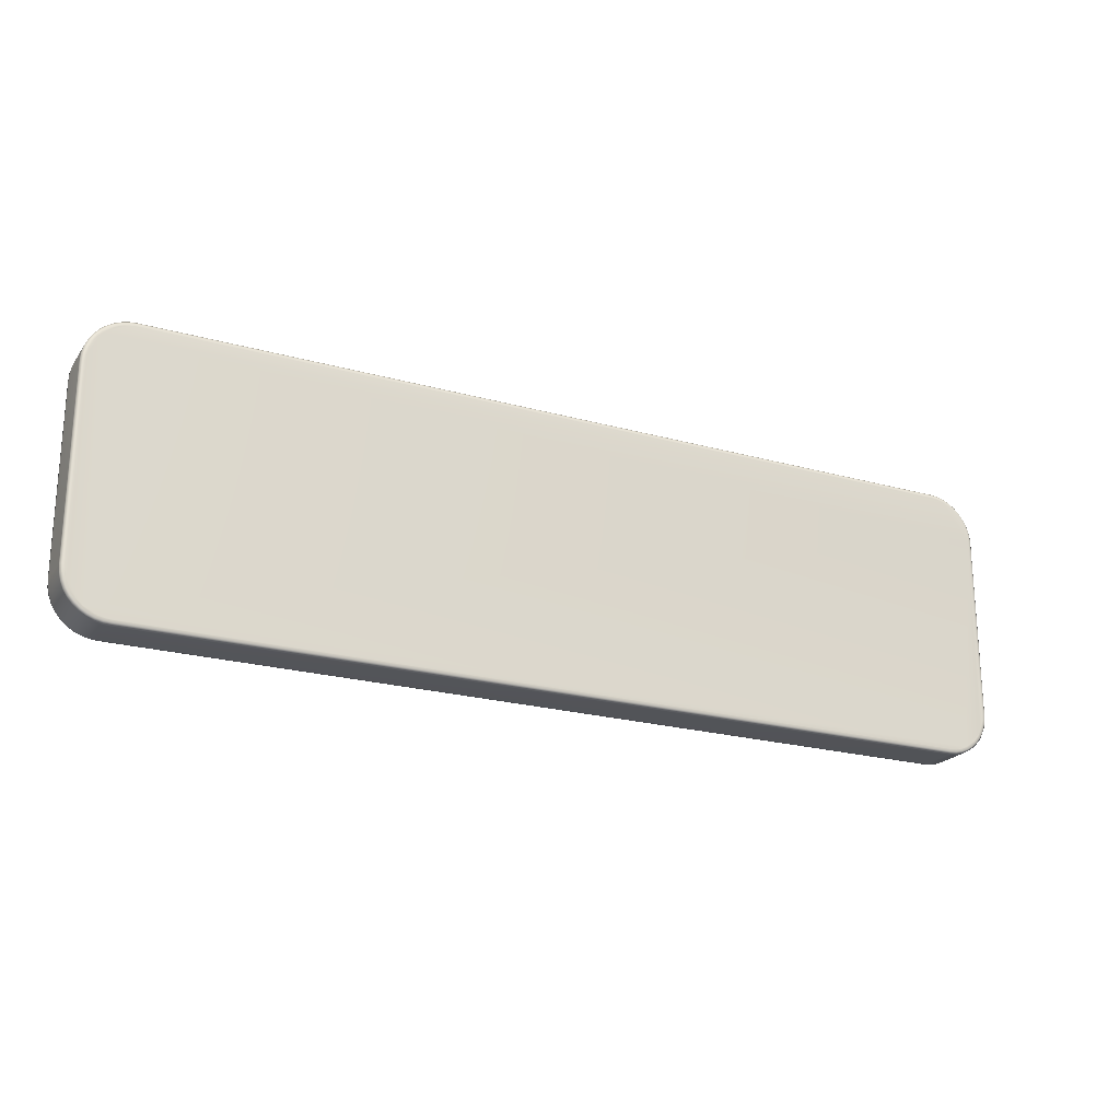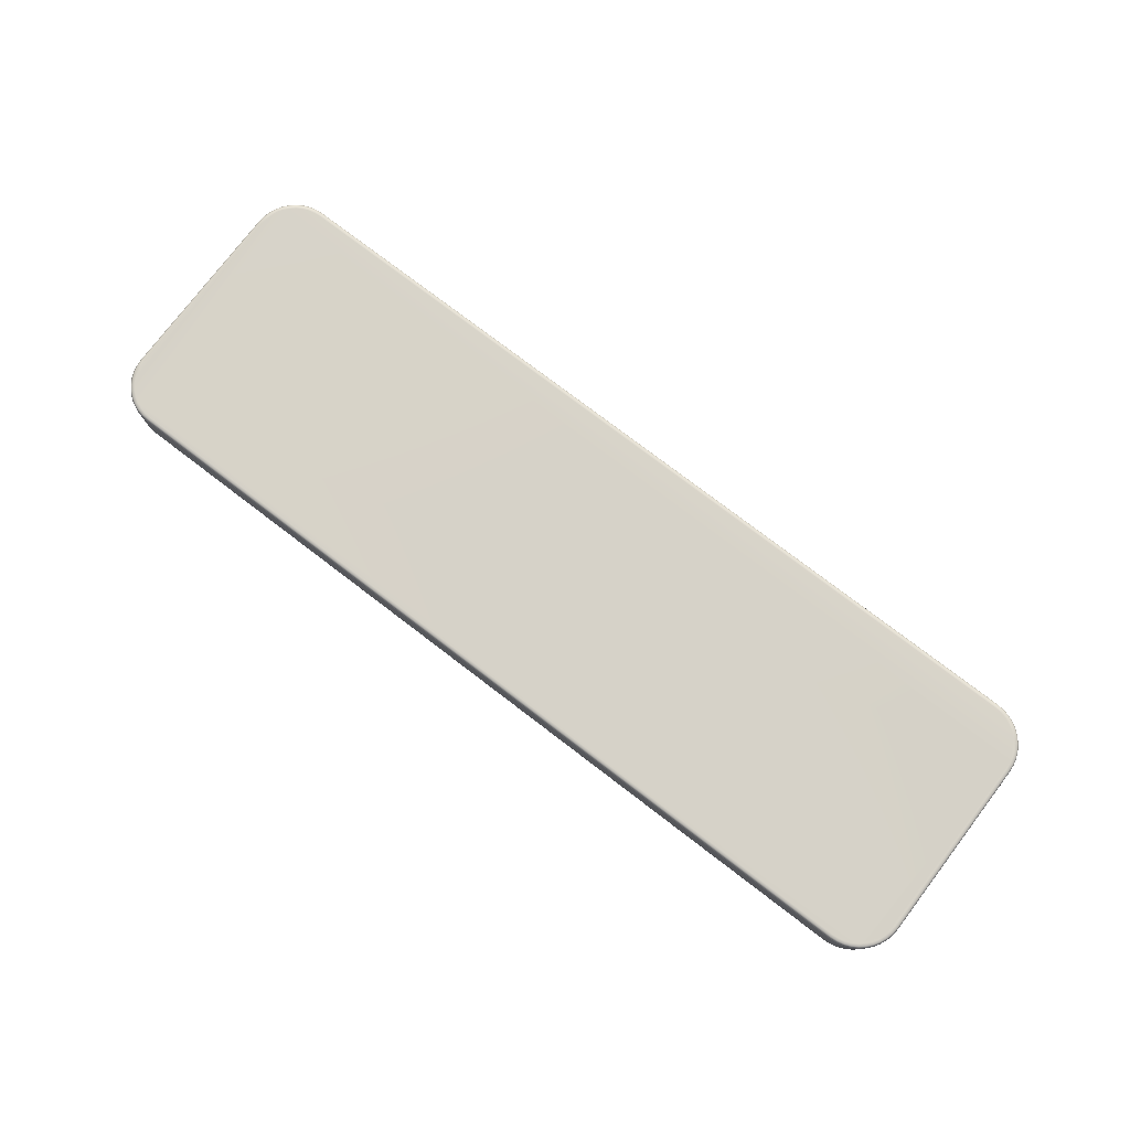
<metadata>
{"format":"obj","ext":"obj","renderer":"f3d","projection":"perspective","resolution":1024,"background":"white","views":[{"elev":-21.9,"azim":-26.2,"up":"+Z"},{"elev":77.2,"azim":37.3,"up":"+Y"}]}
</metadata>
<code>
o Plane
v -0.8996 0 0.29
v -0.9 0.01 0.3
v -0.8998 0.000298 0.2957
v -0.9 0.00432 0.2997
v -0.99 0 0.1996
v -1 0.01 0.2
v -0.9957 0.000298 0.1998
v -0.9997 0.00432 0.2
v -0.9141 0 0.2889
v -0.9156 0.01 0.2988
v -0.915 0.000298 0.2945
v -0.9156 0.00432 0.2985
v -0.9278 0 0.2856
v -0.9309 0.01 0.2951
v -0.9296 0.000298 0.291
v -0.9308 0.00432 0.2948
v -0.9408 0 0.2802
v -0.9454 0.01 0.2891
v -0.9434 0.000298 0.2852
v -0.9453 0.00432 0.2888
v -0.9529 0 0.2728
v -0.9588 0.01 0.2809
v -0.9562 0.000298 0.2774
v -0.9586 0.00432 0.2807
v -0.9636 0 0.2636
v -0.9707 0.01 0.2707
v -0.9676 0.000298 0.2676
v -0.9705 0.00432 0.2705
v -0.9728 0 0.2529
v -0.9809 0.01 0.2588
v -0.9774 0.000298 0.2562
v -0.9807 0.00432 0.2586
v -0.9802 0 0.2408
v -0.9891 0.01 0.2454
v -0.9852 0.000298 0.2434
v -0.9888 0.00432 0.2453
v -0.9856 0 0.2278
v -0.9951 0.01 0.2309
v -0.991 0.000298 0.2296
v -0.9948 0.00432 0.2308
v -0.9889 0 0.2141
v -0.9988 0.01 0.2156
v -0.9945 0.000298 0.215
v -0.9985 0.00432 0.2156
v 0.99 0 0.1996
v 1 0.01 0.2
v 0.9957 0.000298 0.1998
v 0.9997 0.00432 0.2
v 0.8996 0 0.29
v 0.9 0.01 0.3
v 0.8998 0.000298 0.2957
v 0.9 0.00432 0.2997
v 0.9889 0 0.2141
v 0.9988 0.01 0.2156
v 0.9945 0.000298 0.215
v 0.9985 0.00432 0.2156
v 0.9856 0 0.2278
v 0.9951 0.01 0.2309
v 0.991 0.000298 0.2296
v 0.9948 0.00432 0.2308
v 0.9802 0 0.2408
v 0.9891 0.01 0.2454
v 0.9852 0.000298 0.2434
v 0.9888 0.00432 0.2453
v 0.9728 0 0.2529
v 0.9809 0.01 0.2588
v 0.9774 0.000298 0.2562
v 0.9807 0.00432 0.2586
v 0.9636 0 0.2636
v 0.9707 0.01 0.2707
v 0.9676 0.000298 0.2676
v 0.9705 0.00432 0.2705
v 0.9529 0 0.2728
v 0.9588 0.01 0.2809
v 0.9562 0.000298 0.2774
v 0.9586 0.00432 0.2807
v 0.9408 0 0.2802
v 0.9454 0.01 0.2891
v 0.9434 0.000298 0.2852
v 0.9453 0.00432 0.2888
v 0.9278 0 0.2856
v 0.9309 0.01 0.2951
v 0.9296 0.000298 0.291
v 0.9308 0.00432 0.2948
v 0.9141 0 0.2889
v 0.9156 0.01 0.2988
v 0.915 0.000298 0.2945
v 0.9156 0.00432 0.2985
v -0.8996 0 -0.29
v -0.9 0.01 -0.3
v -0.8998 0.000298 -0.2957
v -0.9 0.00432 -0.2997
v -1 0.01 -0.2
v -0.99 0 -0.1996
v -0.9997 0.00432 -0.2
v -0.9957 0.000298 -0.1998
v -0.9141 0 -0.2889
v -0.9156 0.01 -0.2988
v -0.915 0.000298 -0.2945
v -0.9156 0.00432 -0.2985
v -0.9278 0 -0.2856
v -0.9309 0.01 -0.2951
v -0.9296 0.000298 -0.291
v -0.9308 0.00432 -0.2948
v -0.9408 0 -0.2802
v -0.9454 0.01 -0.2891
v -0.9434 0.000298 -0.2852
v -0.9453 0.00432 -0.2888
v -0.9529 0 -0.2728
v -0.9588 0.01 -0.2809
v -0.9562 0.000298 -0.2774
v -0.9586 0.00432 -0.2807
v -0.9636 0 -0.2636
v -0.9707 0.01 -0.2707
v -0.9676 0.000298 -0.2676
v -0.9705 0.00432 -0.2705
v -0.9728 0 -0.2529
v -0.9809 0.01 -0.2588
v -0.9774 0.000298 -0.2562
v -0.9807 0.00432 -0.2586
v -0.9802 0 -0.2408
v -0.9891 0.01 -0.2454
v -0.9852 0.000298 -0.2434
v -0.9888 0.00432 -0.2453
v -0.9856 0 -0.2278
v -0.9951 0.01 -0.2309
v -0.991 0.000298 -0.2296
v -0.9948 0.00432 -0.2308
v -0.9889 0 -0.2141
v -0.9988 0.01 -0.2156
v -0.9945 0.000298 -0.215
v -0.9985 0.00432 -0.2156
v 0.8996 0 -0.29
v 0.9 0.01 -0.3
v 0.8998 0.000298 -0.2957
v 0.9 0.00432 -0.2997
v 0.99 0 -0.1996
v 1 0.01 -0.2
v 0.9957 0.000298 -0.1998
v 0.9997 0.00432 -0.2
v 0.9141 0 -0.2889
v 0.9156 0.01 -0.2988
v 0.915 0.000298 -0.2945
v 0.9156 0.00432 -0.2985
v 0.9278 0 -0.2856
v 0.9309 0.01 -0.2951
v 0.9296 0.000298 -0.291
v 0.9308 0.00432 -0.2948
v 0.9408 0 -0.2802
v 0.9454 0.01 -0.2891
v 0.9434 0.000298 -0.2852
v 0.9453 0.00432 -0.2888
v 0.9529 0 -0.2728
v 0.9588 0.01 -0.2809
v 0.9562 0.000298 -0.2774
v 0.9586 0.00432 -0.2807
v 0.9636 0 -0.2636
v 0.9707 0.01 -0.2707
v 0.9676 0.000298 -0.2676
v 0.9705 0.00432 -0.2705
v 0.9728 0 -0.2529
v 0.9809 0.01 -0.2588
v 0.9774 0.000298 -0.2562
v 0.9807 0.00432 -0.2586
v 0.9802 0 -0.2408
v 0.9891 0.01 -0.2454
v 0.9852 0.000298 -0.2434
v 0.9888 0.00432 -0.2453
v 0.9856 0 -0.2278
v 0.9951 0.01 -0.2309
v 0.991 0.000298 -0.2296
v 0.9948 0.00432 -0.2308
v 0.9889 0 -0.2141
v 0.9988 0.01 -0.2156
v 0.9945 0.000298 -0.215
v 0.9985 0.00432 -0.2156
v -0.99 0.1 -0.1996
v -1 0.09 -0.2
v -0.9957 0.0997 -0.1998
v -0.9997 0.09568 -0.2
v -1 0.09 0.2
v -0.99 0.1 0.1996
v -0.9997 0.09568 0.2
v -0.9957 0.0997 0.1998
v -0.9988 0.09 0.2156
v -0.9889 0.1 0.2141
v -0.9985 0.09568 0.2156
v -0.9945 0.0997 0.215
v -0.9951 0.09 0.2309
v -0.9856 0.1 0.2278
v -0.9948 0.09568 0.2308
v -0.991 0.0997 0.2296
v -0.9891 0.09 0.2454
v -0.9802 0.1 0.2408
v -0.9888 0.09568 0.2453
v -0.9852 0.0997 0.2434
v -0.9809 0.09 0.2588
v -0.9728 0.1 0.2529
v -0.9807 0.09568 0.2586
v -0.9774 0.0997 0.2562
v -0.9707 0.09 0.2707
v -0.9636 0.1 0.2636
v -0.9705 0.09568 0.2705
v -0.9676 0.0997 0.2676
v -0.9588 0.09 0.2809
v -0.9529 0.1 0.2728
v -0.9586 0.09568 0.2807
v -0.9562 0.0997 0.2774
v -0.9454 0.09 0.2891
v -0.9408 0.1 0.2802
v -0.9453 0.09568 0.2888
v -0.9434 0.0997 0.2852
v -0.9309 0.09 0.2951
v -0.9278 0.1 0.2856
v -0.9308 0.09568 0.2948
v -0.9296 0.0997 0.291
v -0.9156 0.09 0.2988
v -0.9141 0.1 0.2889
v -0.9156 0.09568 0.2985
v -0.915 0.0997 0.2945
v -0.9 0.09 0.3
v -0.8996 0.1 0.29
v -0.9 0.09568 0.2997
v -0.8998 0.0997 0.2957
v 0.9 0.09 0.3
v 0.8996 0.1 0.29
v 0.9 0.09568 0.2997
v 0.8998 0.0997 0.2957
v 0.9156 0.09 0.2988
v 0.9141 0.1 0.2889
v 0.9156 0.09568 0.2985
v 0.915 0.0997 0.2945
v 0.9309 0.09 0.2951
v 0.9278 0.1 0.2856
v 0.9308 0.09568 0.2948
v 0.9296 0.0997 0.291
v 0.9454 0.09 0.2891
v 0.9408 0.1 0.2802
v 0.9453 0.09568 0.2888
v 0.9434 0.0997 0.2852
v 0.9588 0.09 0.2809
v 0.9529 0.1 0.2728
v 0.9586 0.09568 0.2807
v 0.9562 0.0997 0.2774
v 0.9707 0.09 0.2707
v 0.9636 0.1 0.2636
v 0.9705 0.09568 0.2705
v 0.9676 0.0997 0.2676
v 0.9809 0.09 0.2588
v 0.9728 0.1 0.2529
v 0.9807 0.09568 0.2586
v 0.9774 0.0997 0.2562
v 0.9891 0.09 0.2454
v 0.9802 0.1 0.2408
v 0.9888 0.09568 0.2453
v 0.9852 0.0997 0.2434
v 0.9951 0.09 0.2309
v 0.9856 0.1 0.2278
v 0.9948 0.09568 0.2308
v 0.991 0.0997 0.2296
v 0.9988 0.09 0.2156
v 0.9889 0.1 0.2141
v 0.9985 0.09568 0.2156
v 0.9945 0.0997 0.215
v 1 0.09 0.2
v 0.99 0.1 0.1996
v 0.9997 0.09568 0.2
v 0.9957 0.0997 0.1998
v 1 0.09 -0.2
v 0.99 0.1 -0.1996
v 0.9997 0.09568 -0.2
v 0.9957 0.0997 -0.1998
v 0.9988 0.09 -0.2156
v 0.9889 0.1 -0.2141
v 0.9985 0.09568 -0.2156
v 0.9945 0.0997 -0.215
v 0.9951 0.09 -0.2309
v 0.9856 0.1 -0.2278
v 0.9948 0.09568 -0.2308
v 0.991 0.0997 -0.2296
v 0.9891 0.09 -0.2454
v 0.9802 0.1 -0.2408
v 0.9888 0.09568 -0.2453
v 0.9852 0.0997 -0.2434
v 0.9809 0.09 -0.2588
v 0.9728 0.1 -0.2529
v 0.9807 0.09568 -0.2586
v 0.9774 0.0997 -0.2562
v 0.9707 0.09 -0.2707
v 0.9636 0.1 -0.2636
v 0.9705 0.09568 -0.2705
v 0.9676 0.0997 -0.2676
v 0.9588 0.09 -0.2809
v 0.9529 0.1 -0.2728
v 0.9586 0.09568 -0.2807
v 0.9562 0.0997 -0.2774
v 0.9454 0.09 -0.2891
v 0.9408 0.1 -0.2802
v 0.9453 0.09568 -0.2888
v 0.9434 0.0997 -0.2852
v 0.9309 0.09 -0.2951
v 0.9278 0.1 -0.2856
v 0.9308 0.09568 -0.2948
v 0.9296 0.0997 -0.291
v 0.9156 0.09 -0.2988
v 0.9141 0.1 -0.2889
v 0.9156 0.09568 -0.2985
v 0.915 0.0997 -0.2945
v 0.9 0.09 -0.3
v 0.8996 0.1 -0.29
v 0.9 0.09568 -0.2997
v 0.8998 0.0997 -0.2957
v -0.9 0.09 -0.3
v -0.8996 0.1 -0.29
v -0.9 0.09568 -0.2997
v -0.8998 0.0997 -0.2957
v -0.9156 0.09 -0.2988
v -0.9141 0.1 -0.2889
v -0.9156 0.09568 -0.2985
v -0.915 0.0997 -0.2945
v -0.9309 0.09 -0.2951
v -0.9278 0.1 -0.2856
v -0.9308 0.09568 -0.2948
v -0.9296 0.0997 -0.291
v -0.9454 0.09 -0.2891
v -0.9408 0.1 -0.2802
v -0.9453 0.09568 -0.2888
v -0.9434 0.0997 -0.2852
v -0.9588 0.09 -0.2809
v -0.9529 0.1 -0.2728
v -0.9586 0.09568 -0.2807
v -0.9562 0.0997 -0.2774
v -0.9707 0.09 -0.2707
v -0.9636 0.1 -0.2636
v -0.9705 0.09568 -0.2705
v -0.9676 0.0997 -0.2676
v -0.9809 0.09 -0.2588
v -0.9728 0.1 -0.2529
v -0.9807 0.09568 -0.2586
v -0.9774 0.0997 -0.2562
v -0.9891 0.09 -0.2454
v -0.9802 0.1 -0.2408
v -0.9888 0.09568 -0.2453
v -0.9852 0.0997 -0.2434
v -0.9951 0.09 -0.2309
v -0.9856 0.1 -0.2278
v -0.9948 0.09568 -0.2308
v -0.991 0.0997 -0.2296
v -0.9988 0.09 -0.2156
v -0.9889 0.1 -0.2141
v -0.9985 0.09568 -0.2156
v -0.9945 0.0997 -0.215
f 50 221 2
f 18 205 22
f 106 321 102
f 86 225 50
f 14 209 18
f 110 325 106
f 142 301 146
f 109 45 25
f 114 329 110
f 210 274 338
f 6 178 93
f 118 333 114
f 170 273 174
f 54 257 58
f 122 337 118
f 166 277 170
f 90 309 134
f 126 341 122
f 42 181 6
f 162 281 166
f 82 229 86
f 130 345 126
f 10 213 14
f 158 285 162
f 78 233 82
f 134 305 142
f 46 261 54
f 154 289 158
f 74 237 78
f 102 317 98
f 38 185 42
f 150 293 154
f 70 241 74
f 34 189 38
f 146 297 150
f 66 245 70
f 30 193 34
f 174 269 138
f 62 249 66
f 26 197 30
f 98 313 90
f 58 253 62
f 22 201 26
f 93 349 130
f 138 265 46
f 5 96 94
f 7 95 96
f 8 93 95
f 41 7 5
f 43 8 7
f 44 6 8
f 41 39 43
f 43 40 44
f 40 42 44
f 37 35 39
f 39 36 40
f 36 38 40
f 29 35 33
f 31 36 35
f 36 30 34
f 25 31 29
f 27 32 31
f 28 30 32
f 25 23 27
f 23 28 27
f 24 26 28
f 17 23 21
f 19 24 23
f 24 18 22
f 13 19 17
f 19 16 20
f 16 18 20
f 13 11 15
f 15 12 16
f 12 14 16
f 9 3 11
f 11 4 12
f 12 2 10
f 49 3 1
f 51 4 3
f 52 2 4
f 85 51 49
f 87 52 51
f 88 50 52
f 81 87 85
f 83 88 87
f 88 82 86
f 81 79 83
f 83 80 84
f 80 82 84
f 73 79 77
f 79 76 80
f 76 78 80
f 69 75 73
f 71 76 75
f 72 74 76
f 69 67 71
f 71 68 72
f 72 66 70
f 65 63 67
f 67 64 68
f 64 66 68
f 57 63 61
f 59 64 63
f 64 58 62
f 53 59 57
f 55 60 59
f 56 58 60
f 53 47 55
f 55 48 56
f 56 46 54
f 137 47 45
f 139 48 47
f 140 46 48
f 173 139 137
f 175 140 139
f 176 138 140
f 173 171 175
f 175 172 176
f 172 174 176
f 169 167 171
f 171 168 172
f 168 170 172
f 161 167 165
f 163 168 167
f 168 162 166
f 157 163 161
f 159 164 163
f 160 162 164
f 157 155 159
f 155 160 159
f 156 158 160
f 149 155 153
f 151 156 155
f 156 150 154
f 145 151 149
f 151 148 152
f 148 150 152
f 145 143 147
f 147 144 148
f 144 146 148
f 141 135 143
f 143 136 144
f 144 134 142
f 89 135 133
f 91 136 135
f 92 134 136
f 97 91 89
f 99 92 91
f 100 90 92
f 101 99 97
f 103 100 99
f 100 102 98
f 101 107 103
f 103 108 104
f 108 102 104
f 109 107 105
f 107 112 108
f 112 106 108
f 113 111 109
f 115 112 111
f 116 110 112
f 113 119 115
f 115 120 116
f 116 118 114
f 117 123 119
f 119 124 120
f 124 118 120
f 125 123 121
f 127 124 123
f 124 126 122
f 129 127 125
f 131 128 127
f 132 126 128
f 129 96 131
f 131 95 132
f 132 93 130
f 181 180 178
f 183 179 180
f 184 177 179
f 181 187 183
f 183 188 184
f 184 186 182
f 189 187 185
f 187 192 188
f 192 186 188
f 189 195 191
f 195 192 191
f 196 190 192
f 197 195 193
f 195 200 196
f 196 198 194
f 201 199 197
f 199 204 200
f 200 202 198
f 205 203 201
f 207 204 203
f 208 202 204
f 209 207 205
f 211 208 207
f 212 206 208
f 209 215 211
f 211 216 212
f 212 214 210
f 217 215 213
f 219 216 215
f 216 218 214
f 221 219 217
f 223 220 219
f 224 218 220
f 225 223 221
f 227 224 223
f 228 222 224
f 225 231 227
f 227 232 228
f 228 230 226
f 229 235 231
f 231 236 232
f 236 230 232
f 237 235 233
f 239 236 235
f 240 234 236
f 237 243 239
f 239 244 240
f 244 238 240
f 245 243 241
f 243 248 244
f 244 246 242
f 249 247 245
f 251 248 247
f 252 246 248
f 249 255 251
f 255 252 251
f 256 250 252
f 257 255 253
f 255 260 256
f 256 258 254
f 261 259 257
f 263 260 259
f 260 262 258
f 265 263 261
f 267 264 263
f 268 262 264
f 269 267 265
f 271 268 267
f 272 266 268
f 269 275 271
f 271 276 272
f 272 274 270
f 277 275 273
f 275 280 276
f 280 274 276
f 277 283 279
f 283 280 279
f 284 278 280
f 285 283 281
f 283 288 284
f 284 286 282
f 289 287 285
f 287 292 288
f 288 290 286
f 293 291 289
f 295 292 291
f 296 290 292
f 297 295 293
f 299 296 295
f 300 294 296
f 297 303 299
f 299 304 300
f 300 302 298
f 305 303 301
f 307 304 303
f 304 306 302
f 309 307 305
f 311 308 307
f 312 306 308
f 313 311 309
f 315 312 311
f 316 310 312
f 313 319 315
f 315 320 316
f 316 318 314
f 317 323 319
f 319 324 320
f 324 318 320
f 325 323 321
f 327 324 323
f 328 322 324
f 325 331 327
f 327 332 328
f 332 326 328
f 333 331 329
f 331 336 332
f 332 334 330
f 337 335 333
f 339 336 335
f 340 334 336
f 337 343 339
f 343 340 339
f 344 338 340
f 345 343 341
f 343 348 344
f 344 346 342
f 349 347 345
f 351 348 347
f 348 350 346
f 178 351 349
f 180 352 351
f 179 350 352
f 2 217 10
f 50 225 221
f 18 209 205
f 106 325 321
f 86 229 225
f 14 213 209
f 110 329 325
f 142 305 301
f 41 5 94
f 94 129 125
f 125 121 117
f 117 113 109
f 109 105 101
f 101 97 89
f 89 133 141
f 141 145 149
f 149 153 157
f 157 161 165
f 165 169 173
f 173 137 45
f 45 53 57
f 57 61 65
f 65 69 73
f 73 77 81
f 81 85 49
f 49 1 9
f 9 13 17
f 17 21 25
f 25 29 33
f 33 37 41
f 41 94 125
f 125 117 109
f 109 101 89
f 89 141 149
f 149 157 165
f 165 173 45
f 45 57 65
f 65 73 81
f 81 49 9
f 9 17 25
f 25 33 41
f 41 125 109
f 109 89 149
f 149 165 45
f 45 65 81
f 81 9 25
f 25 41 109
f 109 149 45
f 45 81 25
f 114 333 329
f 177 182 186
f 186 190 194
f 194 198 202
f 202 206 210
f 210 214 218
f 218 222 226
f 226 230 234
f 234 238 242
f 242 246 250
f 250 254 258
f 258 262 266
f 266 270 274
f 274 278 282
f 282 286 290
f 290 294 298
f 298 302 306
f 306 310 314
f 314 318 322
f 322 326 330
f 330 334 338
f 338 342 346
f 346 350 177
f 177 186 194
f 194 202 210
f 210 218 226
f 226 234 242
f 242 250 258
f 258 266 274
f 274 282 290
f 290 298 306
f 306 314 322
f 322 330 338
f 338 346 177
f 177 194 210
f 210 226 242
f 242 258 274
f 274 290 306
f 306 322 338
f 338 177 210
f 210 242 274
f 274 306 338
f 6 181 178
f 118 337 333
f 170 277 273
f 54 261 257
f 122 341 337
f 166 281 277
f 90 313 309
f 126 345 341
f 42 185 181
f 162 285 281
f 82 233 229
f 130 349 345
f 10 217 213
f 158 289 285
f 78 237 233
f 134 309 305
f 46 265 261
f 154 293 289
f 74 241 237
f 102 321 317
f 38 189 185
f 150 297 293
f 70 245 241
f 34 193 189
f 146 301 297
f 66 249 245
f 30 197 193
f 174 273 269
f 62 253 249
f 26 201 197
f 98 317 313
f 58 257 253
f 22 205 201
f 93 178 349
f 138 269 265
f 5 7 96
f 7 8 95
f 8 6 93
f 41 43 7
f 43 44 8
f 44 42 6
f 41 37 39
f 43 39 40
f 40 38 42
f 37 33 35
f 39 35 36
f 36 34 38
f 29 31 35
f 31 32 36
f 36 32 30
f 25 27 31
f 27 28 32
f 28 26 30
f 25 21 23
f 23 24 28
f 24 22 26
f 17 19 23
f 19 20 24
f 24 20 18
f 13 15 19
f 19 15 16
f 16 14 18
f 13 9 11
f 15 11 12
f 12 10 14
f 9 1 3
f 11 3 4
f 12 4 2
f 49 51 3
f 51 52 4
f 52 50 2
f 85 87 51
f 87 88 52
f 88 86 50
f 81 83 87
f 83 84 88
f 88 84 82
f 81 77 79
f 83 79 80
f 80 78 82
f 73 75 79
f 79 75 76
f 76 74 78
f 69 71 75
f 71 72 76
f 72 70 74
f 69 65 67
f 71 67 68
f 72 68 66
f 65 61 63
f 67 63 64
f 64 62 66
f 57 59 63
f 59 60 64
f 64 60 58
f 53 55 59
f 55 56 60
f 56 54 58
f 53 45 47
f 55 47 48
f 56 48 46
f 137 139 47
f 139 140 48
f 140 138 46
f 173 175 139
f 175 176 140
f 176 174 138
f 173 169 171
f 175 171 172
f 172 170 174
f 169 165 167
f 171 167 168
f 168 166 170
f 161 163 167
f 163 164 168
f 168 164 162
f 157 159 163
f 159 160 164
f 160 158 162
f 157 153 155
f 155 156 160
f 156 154 158
f 149 151 155
f 151 152 156
f 156 152 150
f 145 147 151
f 151 147 148
f 148 146 150
f 145 141 143
f 147 143 144
f 144 142 146
f 141 133 135
f 143 135 136
f 144 136 134
f 89 91 135
f 91 92 136
f 92 90 134
f 97 99 91
f 99 100 92
f 100 98 90
f 101 103 99
f 103 104 100
f 100 104 102
f 101 105 107
f 103 107 108
f 108 106 102
f 109 111 107
f 107 111 112
f 112 110 106
f 113 115 111
f 115 116 112
f 116 114 110
f 113 117 119
f 115 119 120
f 116 120 118
f 117 121 123
f 119 123 124
f 124 122 118
f 125 127 123
f 127 128 124
f 124 128 126
f 129 131 127
f 131 132 128
f 132 130 126
f 129 94 96
f 131 96 95
f 132 95 93
f 181 183 180
f 183 184 179
f 184 182 177
f 181 185 187
f 183 187 188
f 184 188 186
f 189 191 187
f 187 191 192
f 192 190 186
f 189 193 195
f 195 196 192
f 196 194 190
f 197 199 195
f 195 199 200
f 196 200 198
f 201 203 199
f 199 203 204
f 200 204 202
f 205 207 203
f 207 208 204
f 208 206 202
f 209 211 207
f 211 212 208
f 212 210 206
f 209 213 215
f 211 215 216
f 212 216 214
f 217 219 215
f 219 220 216
f 216 220 218
f 221 223 219
f 223 224 220
f 224 222 218
f 225 227 223
f 227 228 224
f 228 226 222
f 225 229 231
f 227 231 232
f 228 232 230
f 229 233 235
f 231 235 236
f 236 234 230
f 237 239 235
f 239 240 236
f 240 238 234
f 237 241 243
f 239 243 244
f 244 242 238
f 245 247 243
f 243 247 248
f 244 248 246
f 249 251 247
f 251 252 248
f 252 250 246
f 249 253 255
f 255 256 252
f 256 254 250
f 257 259 255
f 255 259 260
f 256 260 258
f 261 263 259
f 263 264 260
f 260 264 262
f 265 267 263
f 267 268 264
f 268 266 262
f 269 271 267
f 271 272 268
f 272 270 266
f 269 273 275
f 271 275 276
f 272 276 274
f 277 279 275
f 275 279 280
f 280 278 274
f 277 281 283
f 283 284 280
f 284 282 278
f 285 287 283
f 283 287 288
f 284 288 286
f 289 291 287
f 287 291 292
f 288 292 290
f 293 295 291
f 295 296 292
f 296 294 290
f 297 299 295
f 299 300 296
f 300 298 294
f 297 301 303
f 299 303 304
f 300 304 302
f 305 307 303
f 307 308 304
f 304 308 306
f 309 311 307
f 311 312 308
f 312 310 306
f 313 315 311
f 315 316 312
f 316 314 310
f 313 317 319
f 315 319 320
f 316 320 318
f 317 321 323
f 319 323 324
f 324 322 318
f 325 327 323
f 327 328 324
f 328 326 322
f 325 329 331
f 327 331 332
f 332 330 326
f 333 335 331
f 331 335 336
f 332 336 334
f 337 339 335
f 339 340 336
f 340 338 334
f 337 341 343
f 343 344 340
f 344 342 338
f 345 347 343
f 343 347 348
f 344 348 346
f 349 351 347
f 351 352 348
f 348 352 350
f 178 180 351
f 180 179 352
f 179 177 350
f 2 221 217

</code>
